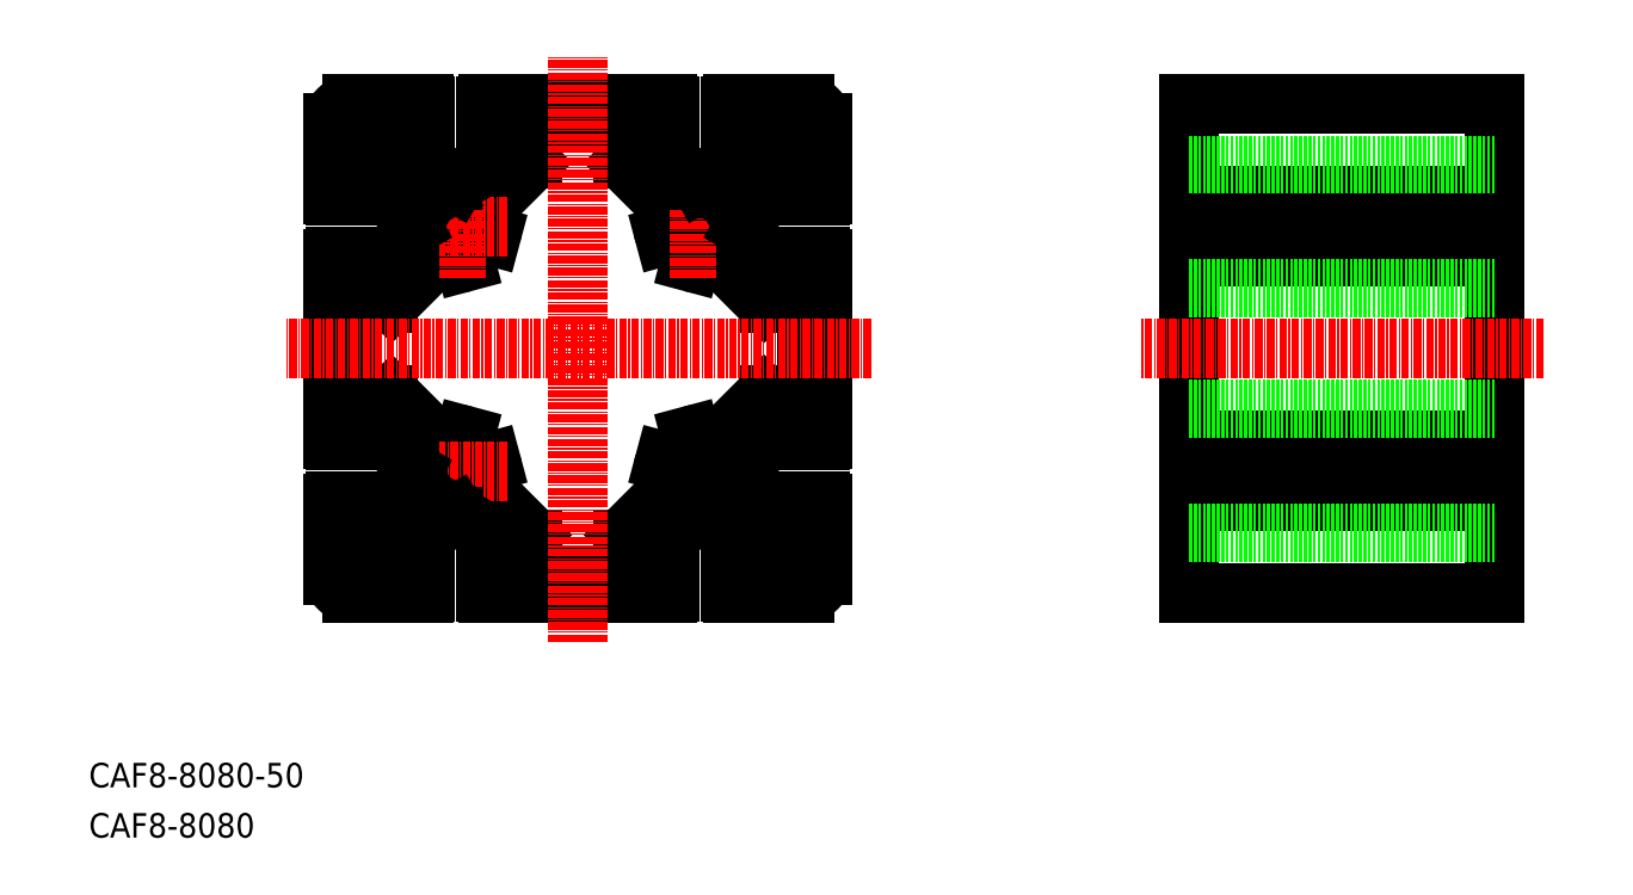
<metadata>
{"format":"dxf","ext":"dxf","renderer":"ezdxf+matplotlib","layout":"modelspace","background":"white","min_lineweight":24,"dpi":150}
</metadata>
<code>
0
SECTION
2
ENTITIES
0
TEXT
8
0
10
2.961e-07
20
8.22
30
0
40
4
1
CAF8-8080-50
0
TEXT
8
0
10
2.961e-07
20
1.109e-07
30
0
40
4
1
CAF8-8080
0
LINE
8
0
10
230
20
40
30
0
11
230
21
120
31
0
0
LINE
8
0
10
180
20
120
30
0
11
180
21
40
31
0
0
LINE
8
0
10
180
20
65
30
0
11
230
21
65
31
0
0
LINE
8
0
10
180
20
55
30
0
11
230
21
55
31
0
0
LINE
8
0
10
230
20
40
30
0
11
180
21
40
31
0
0
LINE
8
0
10
230
20
120
30
0
11
180
21
120
31
0
0
LINE
8
0
10
180
20
105
30
0
11
230
21
105
31
0
0
LINE
8
0
10
180
20
95
30
0
11
230
21
95
31
0
0
LINE
8
CENTER
10
234
20
60
30
0
11
176
21
60
31
0
0
LINE
8
CENTER
10
234
20
100
30
0
11
176
21
100
31
0
0
LINE
8
CENTER
10
238
20
80
30
0
11
172
21
80
31
0
0
LINE
8
0
10
180
20
110
30
0
11
230
21
110
31
0
0
LINE
8
0
10
180
20
90
30
0
11
230
21
90
31
0
0
LINE
8
0
10
180
20
70
30
0
11
230
21
70
31
0
0
LINE
8
0
10
180
20
50
30
0
11
230
21
50
31
0
0
LINE
8
0
10
180
20
100.5
30
0
11
230
21
100.5
31
0
0
LINE
8
0
10
180
20
99.48
30
0
11
230
21
99.48
31
0
0
LINE
8
0
10
230
20
60.52
30
0
11
180
21
60.52
31
0
0
LINE
8
0
10
230
20
59.48
30
0
11
180
21
59.48
31
0
0
LINE
8
0
10
117.5
20
86.5
30
0
11
117.5
21
73.5
31
0
0
LINE
8
0
10
42.5
20
73.5
30
0
11
42.5
21
86.5
31
0
0
LINE
8
0
10
120
20
94.7
30
0
11
120
21
65.3
31
0
0
ARC
8
0
10
119.7
20
94.7
30
0
40
0.3
50
0
51
90
0
LINE
8
0
10
40
20
94.7
30
0
11
40
21
65.3
31
0
0
LINE
8
0
10
45.5
20
95
30
0
11
45.5
21
90
31
0
0
LINE
8
CENTER
10
108.4
20
60
30
0
11
91.6
21
60
31
0
0
LINE
8
0
10
114.5
20
50
30
0
11
111.8
21
50
31
0
0
LINE
8
0
10
114.5
20
70
30
0
11
111.8
21
70
31
0
0
LINE
8
0
10
86.5
20
42.5
30
0
11
73.5
21
42.5
31
0
0
LINE
8
0
10
94.7
20
40
30
0
11
65.3
21
40
31
0
0
LINE
8
CENTER
10
60
20
51.6
30
0
11
60
21
68.4
31
0
0
LINE
8
0
10
72.21
20
49.56
30
0
11
65.03
21
56.73
31
0
0
LINE
8
0
10
48.23
20
50
30
0
11
52.5
21
54.27
31
0
0
LINE
8
0
10
45.5
20
50
30
0
11
45.5
21
55
31
0
0
LINE
8
0
10
40
20
43
30
0
11
40
21
54.7
31
0
0
LINE
8
0
10
65.73
20
52.5
30
0
11
60.52
21
52.5
31
0
0
LINE
8
0
10
43
20
48
30
0
11
47
21
48
31
0
0
LINE
8
0
10
43
20
42
30
0
11
47
21
42
31
0
0
LINE
8
0
10
43
20
40
30
0
11
54.7
21
40
31
0
0
LINE
8
0
10
42
20
43
30
0
11
42
21
47
31
0
0
ARC
8
0
10
43
20
43
30
0
40
3
50
180
51
270
0
ARC
8
0
10
43
20
43
30
0
40
1
50
180
51
270
0
ARC
8
0
10
43
20
47
30
0
40
1
50
90
51
180
0
LINE
8
0
10
48
20
43
30
0
11
48
21
47
31
0
0
LINE
8
0
10
55
20
40.3
30
0
11
55
21
45.5
31
0
0
ARC
8
0
10
47
20
43
30
0
40
1
50
270
51
0
0
ARC
8
0
10
54.7
20
40.3
30
0
40
0.3
50
270
51
0
0
LINE
8
0
10
50
20
48.23
30
0
11
54.27
21
52.5
31
0
0
LINE
8
0
10
50
20
45.5
30
0
11
55
21
45.5
31
0
0
ARC
8
0
10
47
20
47
30
0
40
1
50
0
51
90
0
LINE
8
0
10
50
20
45.5
30
0
11
50
21
48.23
31
0
0
LINE
8
0
10
45.5
20
50
30
0
11
48.23
21
50
31
0
0
LINE
8
0
10
70
20
48.23
30
0
11
65.73
21
52.5
31
0
0
LINE
8
0
10
70
20
45.5
30
0
11
65
21
45.5
31
0
0
LINE
8
0
10
65
20
40.3
30
0
11
65
21
45.5
31
0
0
ARC
8
0
10
65.3
20
40.3
30
0
40
0.3
50
180
51
270
0
LINE
8
0
10
72.5
20
43.5
30
0
11
72.5
21
48.85
31
0
0
ARC
8
0
10
73.5
20
43.5
30
0
40
1
50
180
51
270
0
ARC
8
0
10
71.5
20
48.85
30
0
40
1
50
0
51
45
0
LINE
8
0
10
70
20
45.5
30
0
11
70
21
48.23
31
0
0
LINE
8
0
10
49.56
20
72.21
30
0
11
56.73
21
65.03
31
0
0
LINE
8
0
10
48.23
20
70
30
0
11
52.5
21
65.73
31
0
0
LINE
8
0
10
45.5
20
65
30
0
11
45.5
21
70
31
0
0
LINE
8
0
10
40.3
20
65
30
0
11
45.5
21
65
31
0
0
LINE
8
0
10
40.3
20
55
30
0
11
45.5
21
55
31
0
0
ARC
8
0
10
40.3
20
54.7
30
0
40
0.3
50
90
51
180
0
ARC
8
0
10
40.3
20
65.3
30
0
40
0.3
50
180
51
270
0
LINE
8
0
10
43.5
20
72.5
30
0
11
48.85
21
72.5
31
0
0
ARC
8
0
10
43.5
20
73.5
30
0
40
1
50
180
51
270
0
LINE
8
0
10
45.5
20
70
30
0
11
48.23
21
70
31
0
0
ARC
8
0
10
48.85
20
71.5
30
0
40
1
50
45
51
90
0
ARC
8
0
10
60
20
60
30
0
40
3.4
50
75
51
15
0
ARC
8
0
10
60
20
60
30
0
40
6
50
327
51
15
0
LINE
8
0
10
63.28
20
60.88
30
0
11
65.8
21
61.55
31
0
0
ARC
8
0
10
60
20
60
30
0
40
6
50
75
51
123
0
LINE
8
0
10
60.88
20
63.28
30
0
11
61.55
21
65.8
31
0
0
LINE
8
CENTER
10
100
20
51.6
30
0
11
100
21
68.4
31
0
0
LINE
8
0
10
87.79
20
49.56
30
0
11
94.97
21
56.73
31
0
0
LINE
8
0
10
111.8
20
50
30
0
11
107.5
21
54.27
31
0
0
LINE
8
0
10
114.5
20
50
30
0
11
114.5
21
55
31
0
0
LINE
8
0
10
120
20
43
30
0
11
120
21
54.7
31
0
0
LINE
8
0
10
90
20
45.5
30
0
11
95
21
45.5
31
0
0
LINE
8
0
10
90
20
48.23
30
0
11
94.27
21
52.5
31
0
0
LINE
8
0
10
87.5
20
43.5
30
0
11
87.5
21
48.85
31
0
0
ARC
8
0
10
86.5
20
43.5
30
0
40
1
50
270
51
0
0
ARC
8
0
10
88.5
20
48.85
30
0
40
1
50
135
51
180
0
LINE
8
0
10
90
20
45.5
30
0
11
90
21
48.23
31
0
0
LINE
8
0
10
95
20
40.3
30
0
11
95
21
45.5
31
0
0
ARC
8
0
10
94.7
20
40.3
30
0
40
0.3
50
270
51
5.009e-06
0
LINE
8
0
10
105.7
20
52.5
30
0
11
100.5
21
52.5
31
0
0
LINE
8
0
10
117
20
48
30
0
11
113
21
48
31
0
0
LINE
8
0
10
117
20
42
30
0
11
113
21
42
31
0
0
LINE
8
0
10
117
20
40
30
0
11
105.3
21
40
31
0
0
LINE
8
0
10
112
20
43
30
0
11
112
21
47
31
0
0
LINE
8
0
10
105
20
40.3
30
0
11
105
21
45.5
31
0
0
ARC
8
0
10
105.3
20
40.3
30
0
40
0.3
50
180
51
270
0
ARC
8
0
10
113
20
43
30
0
40
1
50
180
51
270
0
LINE
8
0
10
110
20
48.23
30
0
11
105.7
21
52.5
31
0
0
LINE
8
0
10
110
20
45.5
30
0
11
105
21
45.5
31
0
0
LINE
8
0
10
110
20
45.5
30
0
11
110
21
48.23
31
0
0
ARC
8
0
10
113
20
47
30
0
40
1
50
90
51
180
0
LINE
8
0
10
118
20
43
30
0
11
118
21
47
31
0
0
ARC
8
0
10
117
20
43
30
0
40
3
50
270
51
5.009e-06
0
ARC
8
0
10
117
20
43
30
0
40
1
50
270
51
5.009e-06
0
ARC
8
0
10
117
20
47
30
0
40
1
50
8.651e-06
51
90
0
ARC
8
0
10
100
20
60
30
0
40
3.4
50
165
51
105
0
ARC
8
0
10
100
20
60
30
0
40
6
50
57.02
51
105
0
ARC
8
0
10
100
20
60
30
0
40
6
50
165
51
213
0
LINE
8
0
10
96.72
20
60.88
30
0
11
94.2
21
61.55
31
0
0
LINE
8
0
10
99.12
20
63.28
30
0
11
98.45
21
65.8
31
0
0
LINE
8
0
10
110.4
20
72.21
30
0
11
103.3
21
65.03
31
0
0
LINE
8
0
10
111.8
20
70
30
0
11
107.5
21
65.73
31
0
0
LINE
8
0
10
114.5
20
65
30
0
11
114.5
21
70
31
0
0
LINE
8
0
10
119.7
20
65
30
0
11
114.5
21
65
31
0
0
LINE
8
0
10
119.7
20
55
30
0
11
114.5
21
55
31
0
0
ARC
8
0
10
119.7
20
54.7
30
0
40
0.3
50
360
51
90
0
ARC
8
0
10
119.7
20
65.3
30
0
40
0.3
50
270
51
1.867e-05
0
LINE
8
0
10
116.5
20
72.5
30
0
11
111.1
21
72.5
31
0
0
ARC
8
0
10
111.1
20
71.5
30
0
40
1
50
90
51
135
0
ARC
8
0
10
116.5
20
73.5
30
0
40
1
50
270
51
0
0
LINE
8
CENTER
10
108.4
20
100
30
0
11
91.6
21
100
31
0
0
LINE
8
0
10
114.5
20
90
30
0
11
111.8
21
90
31
0
0
LINE
8
0
10
114.5
20
110
30
0
11
111.8
21
110
31
0
0
LINE
8
0
10
119.7
20
105
30
0
11
114.5
21
105
31
0
0
ARC
8
0
10
119.7
20
105.3
30
0
40
0.3
50
270
51
0
0
LINE
8
0
10
119.7
20
95
30
0
11
114.5
21
95
31
0
0
LINE
8
0
10
86.5
20
117.5
30
0
11
73.5
21
117.5
31
0
0
LINE
8
0
10
94.7
20
120
30
0
11
65.3
21
120
31
0
0
ARC
8
0
10
43
20
117
30
0
40
3
50
90
51
180
0
LINE
8
0
10
65
20
119.7
30
0
11
65
21
114.5
31
0
0
LINE
8
0
10
55
20
119.7
30
0
11
55
21
114.5
31
0
0
LINE
8
0
10
49.56
20
87.79
30
0
11
56.73
21
94.97
31
0
0
LINE
8
0
10
65.73
20
107.5
30
0
11
60.52
21
107.5
31
0
0
LINE
8
0
10
43.5
20
87.5
30
0
11
48.85
21
87.5
31
0
0
LINE
8
0
10
40.3
20
95
30
0
11
45.5
21
95
31
0
0
ARC
8
0
10
43.5
20
86.5
30
0
40
1
50
90
51
180
0
ARC
8
0
10
40.3
20
94.7
30
0
40
0.3
50
90
51
180
0
LINE
8
0
10
48.23
20
90
30
0
11
52.5
21
94.27
31
0
0
LINE
8
0
10
45.5
20
90
30
0
11
48.23
21
90
31
0
0
ARC
8
0
10
48.85
20
88.5
30
0
40
1
50
270
51
315
0
LINE
8
0
10
43
20
112
30
0
11
47
21
112
31
0
0
LINE
8
0
10
43
20
118
30
0
11
47
21
118
31
0
0
LINE
8
0
10
40.3
20
105
30
0
11
45.5
21
105
31
0
0
LINE
8
0
10
40
20
117
30
0
11
40
21
105.3
31
0
0
LINE
8
0
10
45.5
20
110
30
0
11
45.5
21
105
31
0
0
ARC
8
0
10
40.3
20
105.3
30
0
40
0.3
50
180
51
270
0
LINE
8
0
10
42
20
117
30
0
11
42
21
113
31
0
0
ARC
8
0
10
43
20
113
30
0
40
1
50
180
51
270
0
ARC
8
0
10
43
20
117
30
0
40
1
50
90
51
180
0
LINE
8
0
10
50
20
111.8
30
0
11
54.27
21
107.5
31
0
0
LINE
8
0
10
48.23
20
110
30
0
11
52.5
21
105.7
31
0
0
LINE
8
0
10
45.5
20
110
30
0
11
48.23
21
110
31
0
0
LINE
8
0
10
50
20
114.5
30
0
11
55
21
114.5
31
0
0
LINE
8
0
10
48
20
117
30
0
11
48
21
113
31
0
0
ARC
8
0
10
47
20
113
30
0
40
1
50
270
51
0
0
LINE
8
0
10
50
20
114.5
30
0
11
50
21
111.8
31
0
0
ARC
8
0
10
47
20
117
30
0
40
1
50
0
51
90
0
ARC
8
0
10
60
20
100
30
0
40
3.4
50
345
51
285
0
ARC
8
0
10
60
20
100
30
0
40
6
50
345
51
32.98
0
ARC
8
0
10
60
20
100
30
0
40
6
50
237
51
285
0
LINE
8
0
10
60.88
20
96.72
30
0
11
61.55
21
94.2
31
0
0
LINE
8
0
10
63.28
20
99.12
30
0
11
65.8
21
98.45
31
0
0
LINE
8
0
10
72.21
20
110.4
30
0
11
65.03
21
103.3
31
0
0
LINE
8
0
10
70
20
114.5
30
0
11
65
21
114.5
31
0
0
LINE
8
0
10
70
20
111.8
30
0
11
65.73
21
107.5
31
0
0
ARC
8
0
10
71.5
20
111.1
30
0
40
1
50
315
51
0
0
LINE
8
0
10
72.5
20
116.5
30
0
11
72.5
21
111.1
31
0
0
LINE
8
0
10
70
20
114.5
30
0
11
70
21
111.8
31
0
0
ARC
8
0
10
73.5
20
116.5
30
0
40
1
50
90
51
180
0
LINE
8
0
10
43
20
120
30
0
11
54.7
21
120
31
0
0
LINE
8
0
10
45.93
20
120
30
0
11
45.93
21
120
31
0
0
LINE
8
0
10
48.85
20
120
30
0
11
48.85
21
120
31
0
0
ARC
8
0
10
54.7
20
119.7
30
0
40
0.3
50
0
51
90
0
ARC
8
0
10
65.3
20
119.7
30
0
40
0.3
50
90
51
180
0
ARC
8
0
10
117
20
117
30
0
40
3
50
360
51
90
0
LINE
8
0
10
95
20
119.7
30
0
11
95
21
114.5
31
0
0
LINE
8
0
10
105
20
119.7
30
0
11
105
21
114.5
31
0
0
ARC
8
0
10
100
20
100
30
0
40
3.4
50
255
51
195
0
ARC
8
0
10
100
20
100
30
0
40
6
50
255
51
303
0
ARC
8
0
10
100
20
100
30
0
40
6
50
147
51
195
0
LINE
8
0
10
96.72
20
99.12
30
0
11
94.2
21
98.45
31
0
0
LINE
8
0
10
99.12
20
96.72
30
0
11
98.45
21
94.2
31
0
0
LINE
8
0
10
87.79
20
110.4
30
0
11
94.97
21
103.3
31
0
0
LINE
8
0
10
90
20
114.5
30
0
11
95
21
114.5
31
0
0
LINE
8
0
10
90
20
111.8
30
0
11
94.27
21
107.5
31
0
0
ARC
8
0
10
88.5
20
111.1
30
0
40
1
50
180
51
225
0
LINE
8
0
10
87.5
20
116.5
30
0
11
87.5
21
111.1
31
0
0
LINE
8
0
10
90
20
114.5
30
0
11
90
21
111.8
31
0
0
ARC
8
0
10
86.5
20
116.5
30
0
40
1
50
0
51
90
0
LINE
8
0
10
105.7
20
107.5
30
0
11
100.5
21
107.5
31
0
0
LINE
8
0
10
116.5
20
87.5
30
0
11
111.1
21
87.5
31
0
0
LINE
8
0
10
110.4
20
87.79
30
0
11
103.3
21
94.97
31
0
0
LINE
8
0
10
111.8
20
90
30
0
11
107.5
21
94.27
31
0
0
LINE
8
0
10
114.5
20
95
30
0
11
114.5
21
90
31
0
0
ARC
8
0
10
111.1
20
88.5
30
0
40
1
50
225
51
270
0
ARC
8
0
10
116.5
20
86.5
30
0
40
1
50
0
51
90
0
LINE
8
0
10
117
20
112
30
0
11
113
21
112
31
0
0
LINE
8
0
10
117
20
118
30
0
11
113
21
118
31
0
0
LINE
8
0
10
110
20
111.8
30
0
11
105.7
21
107.5
31
0
0
LINE
8
0
10
111.8
20
110
30
0
11
107.5
21
105.7
31
0
0
LINE
8
0
10
114.5
20
110
30
0
11
114.5
21
105
31
0
0
LINE
8
0
10
110
20
114.5
30
0
11
105
21
114.5
31
0
0
LINE
8
0
10
112
20
117
30
0
11
112
21
113
31
0
0
LINE
8
0
10
110
20
114.5
30
0
11
110
21
111.8
31
0
0
ARC
8
0
10
113
20
113
30
0
40
1
50
180
51
270
0
ARC
8
0
10
113
20
117
30
0
40
1
50
90
51
180
0
LINE
8
0
10
120
20
117
30
0
11
120
21
105.3
31
0
0
LINE
8
0
10
118
20
117
30
0
11
118
21
113
31
0
0
ARC
8
0
10
117
20
113
30
0
40
1
50
270
51
360
0
ARC
8
0
10
117
20
117
30
0
40
1
50
360
51
90
0
ARC
8
0
10
94.7
20
119.7
30
0
40
0.3
50
360
51
90
0
LINE
8
0
10
117
20
120
30
0
11
105.3
21
120
31
0
0
ARC
8
0
10
105.3
20
119.7
30
0
40
0.3
50
90
51
180
0
LINE
8
0
10
52.5
20
105.7
30
0
11
52.5
21
100.5
31
0
0
LINE
8
0
10
52.5
20
54.27
30
0
11
52.5
21
59.48
31
0
0
LINE
8
0
10
107.5
20
105.7
30
0
11
107.5
21
100.5
31
0
0
LINE
8
0
10
107.5
20
54.27
30
0
11
107.5
21
59.48
31
0
0
LINE
8
CENTER
10
80
20
32
30
0
11
80
21
128
31
0
0
LINE
8
CENTER
10
128
20
80
30
0
11
32
21
80
31
0
0
LINE
8
CENTER
10
68.4
20
60
30
0
11
51.6
21
60
31
0
0
LINE
8
CENTER
10
68.4
20
100
30
0
11
51.6
21
100
31
0
0
LINE
8
CENTER
10
100
20
91.6
30
0
11
100
21
108.4
31
0
0
LINE
8
CENTER
10
60
20
91.6
30
0
11
60
21
108.4
31
0
0
LINE
8
0
10
52.8
20
100
30
0
11
52.5
21
100.5
31
0
0
LINE
8
0
10
52.8
20
100
30
0
11
52.5
21
99.48
31
0
0
LINE
8
0
10
60
20
107.2
30
0
11
59.48
21
107.5
31
0
0
LINE
8
0
10
60
20
107.2
30
0
11
60.52
21
107.5
31
0
0
LINE
8
0
10
52.5
20
99.48
30
0
11
52.5
21
94.27
31
0
0
LINE
8
0
10
59.48
20
107.5
30
0
11
54.27
21
107.5
31
0
0
LINE
8
0
10
100
20
107.2
30
0
11
99.48
21
107.5
31
0
0
LINE
8
0
10
100
20
107.2
30
0
11
100.5
21
107.5
31
0
0
LINE
8
0
10
107.2
20
100
30
0
11
107.5
21
100.5
31
0
0
LINE
8
0
10
107.2
20
100
30
0
11
107.5
21
99.48
31
0
0
LINE
8
0
10
107.5
20
99.48
30
0
11
107.5
21
94.27
31
0
0
LINE
8
0
10
99.48
20
107.5
30
0
11
94.27
21
107.5
31
0
0
LINE
8
0
10
52.8
20
60
30
0
11
52.5
21
60.52
31
0
0
LINE
8
0
10
52.8
20
60
30
0
11
52.5
21
59.48
31
0
0
LINE
8
0
10
107.2
20
60
30
0
11
107.5
21
60.52
31
0
0
LINE
8
0
10
107.2
20
60
30
0
11
107.5
21
59.48
31
0
0
LINE
8
0
10
60
20
52.8
30
0
11
59.48
21
52.5
31
0
0
LINE
8
0
10
60
20
52.8
30
0
11
60.52
21
52.5
31
0
0
LINE
8
0
10
59.48
20
52.5
30
0
11
54.27
21
52.5
31
0
0
LINE
8
0
10
52.5
20
60.52
30
0
11
52.5
21
65.73
31
0
0
LINE
8
0
10
100
20
52.8
30
0
11
100.5
21
52.5
31
0
0
LINE
8
0
10
100
20
52.8
30
0
11
99.48
21
52.5
31
0
0
LINE
8
0
10
99.48
20
52.5
30
0
11
94.27
21
52.5
31
0
0
LINE
8
0
10
107.5
20
60.52
30
0
11
107.5
21
65.73
31
0
0
ENDSEC
0
EOF

</code>
